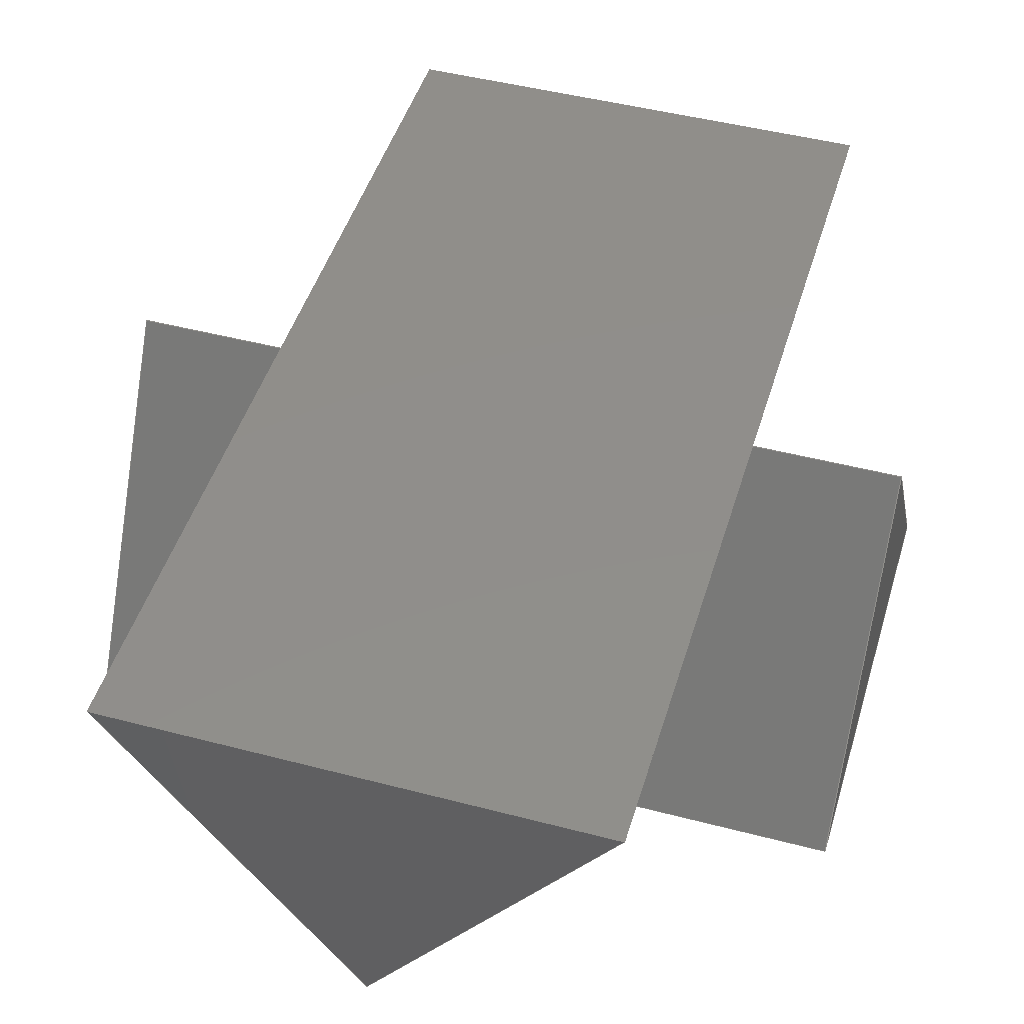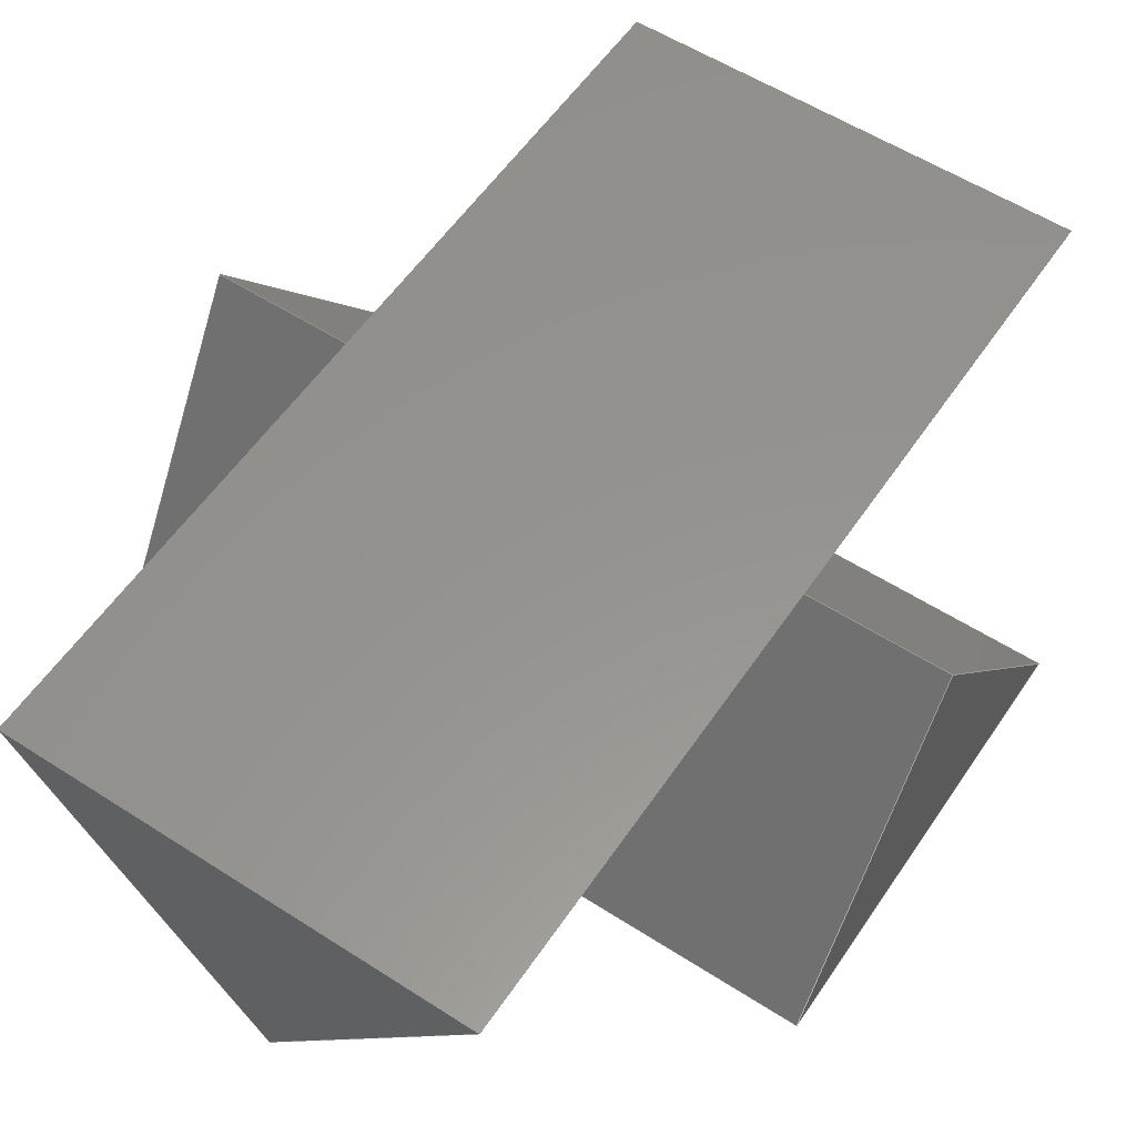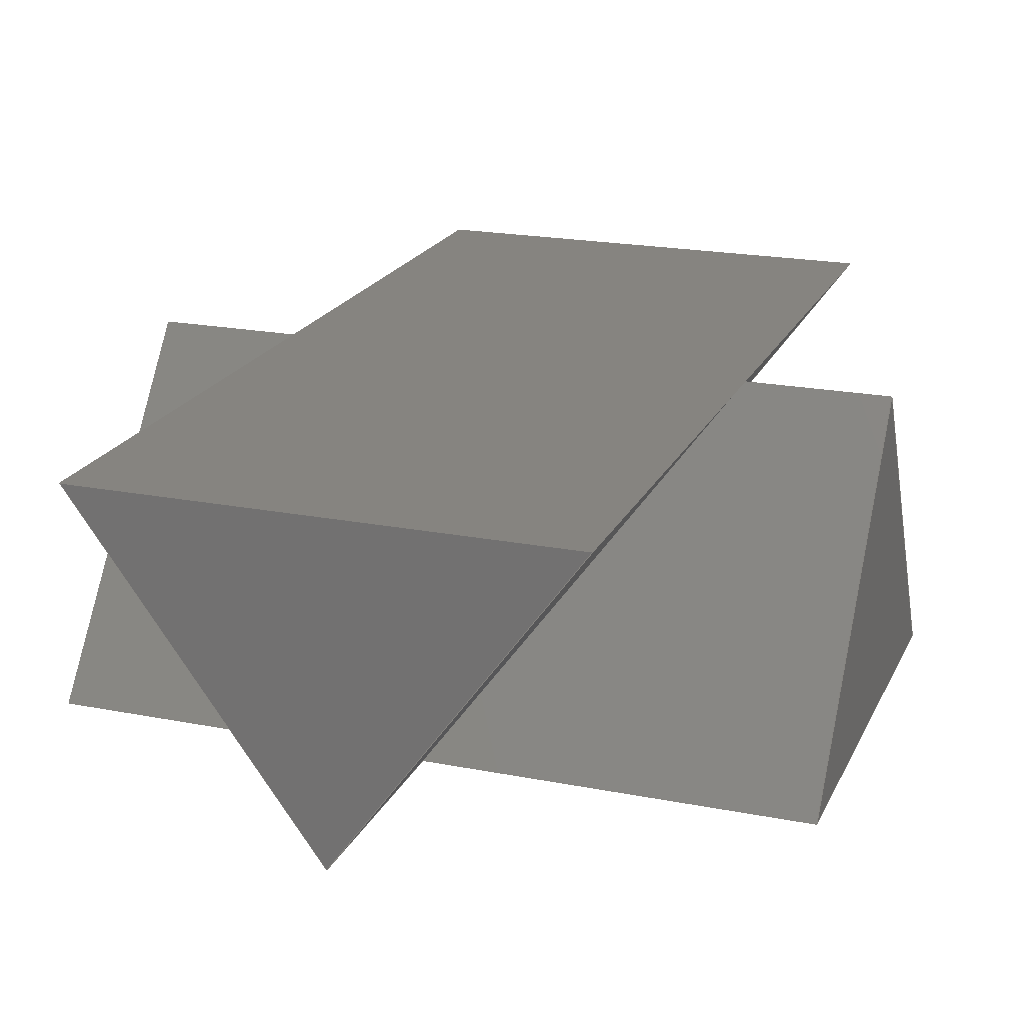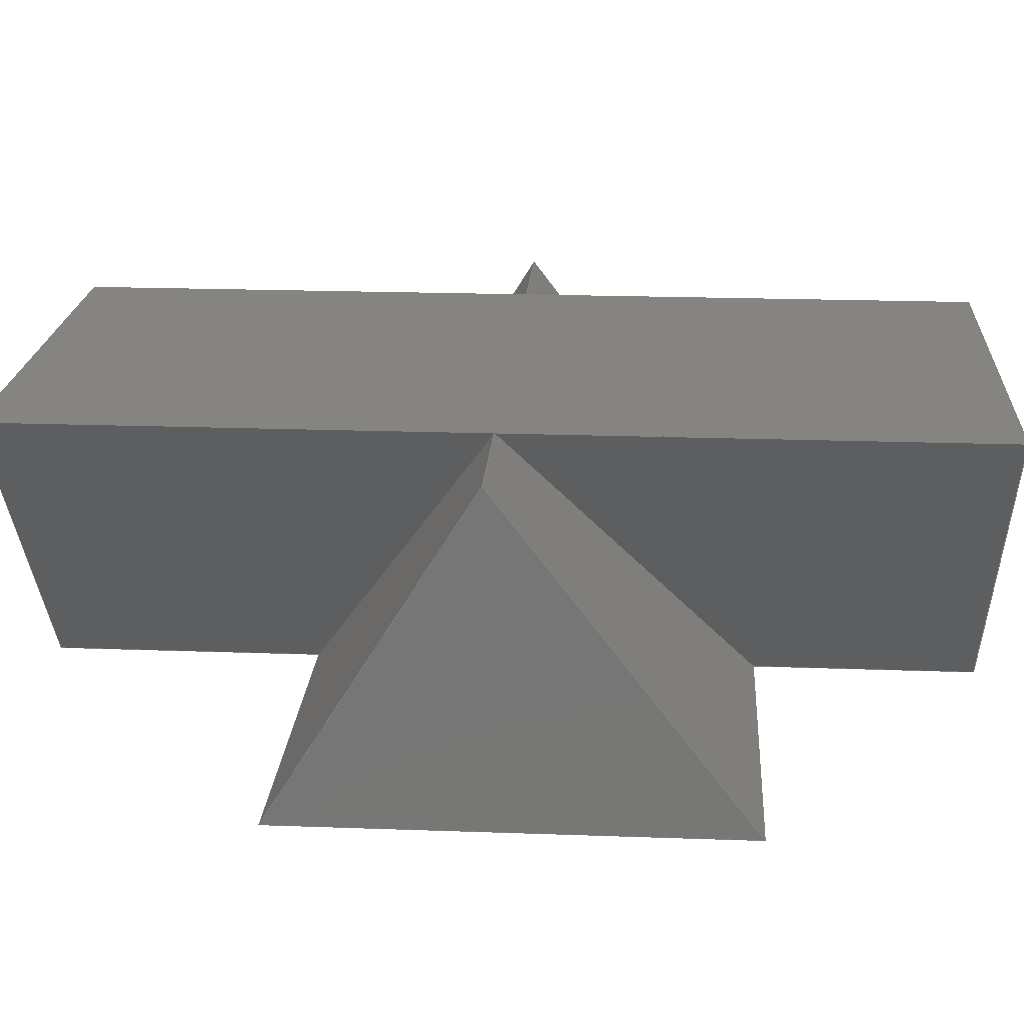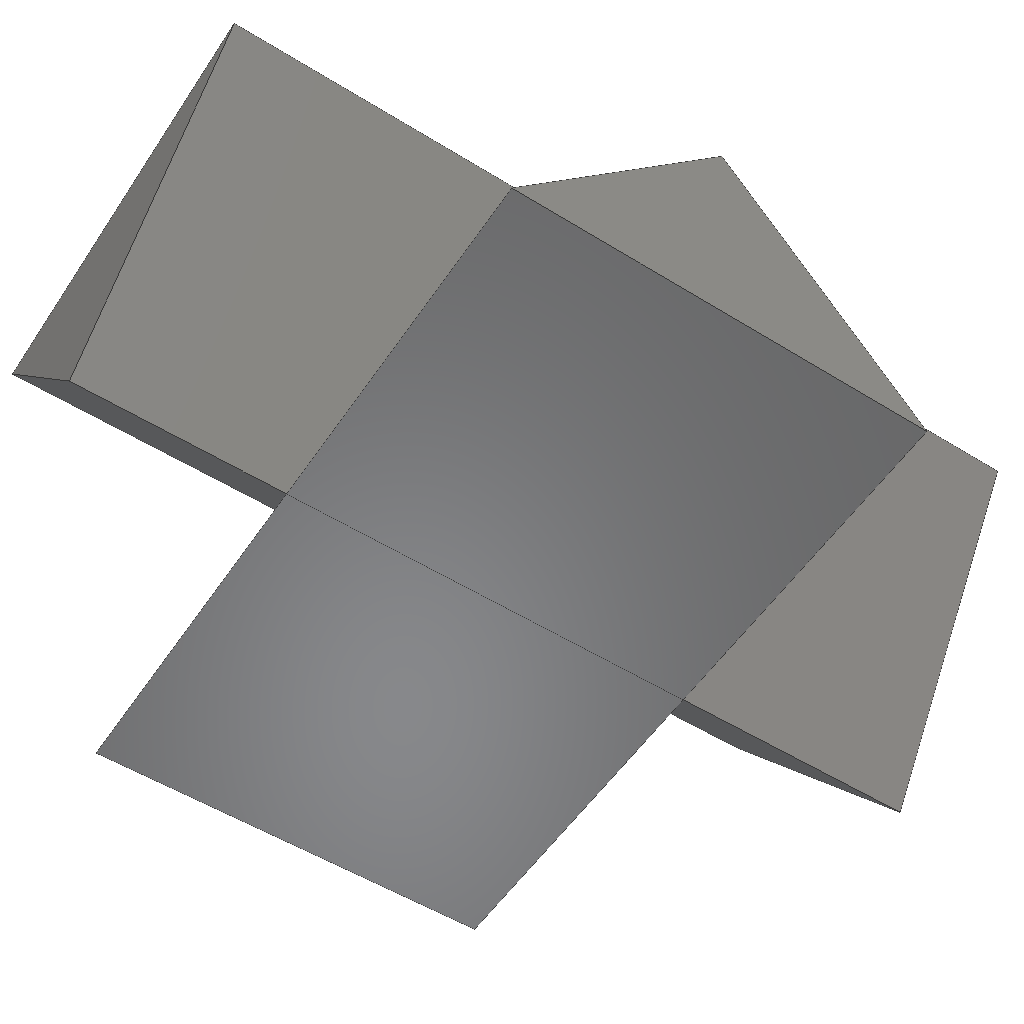
<metadata>
{"format":"step","ext":"step","renderer":"f3d","projection":"perspective","resolution":1024,"background":"white","views":[{"elev":46.8,"azim":16.6,"up":"+Z"},{"elev":56.9,"azim":33.8,"up":"+Z"},{"elev":20.5,"azim":-160.3,"up":"+Z"},{"elev":20.3,"azim":93.8,"up":"+Z"},{"elev":-54.5,"azim":-123.3,"up":"+Z"}]}
</metadata>
<code>
ISO-10303-21;
DATA;
#1=MECHANICAL_DESIGN_GEOMETRIC_PRESENTATION_REPRESENTATION('',(#4,#5),
#259);
#2=SHAPE_REPRESENTATION_RELATIONSHIP('SRR','None',#266,#3);
#3=ADVANCED_BREP_SHAPE_REPRESENTATION('',(#6,#7),#258);
#4=STYLED_ITEM('',(#275),#6);
#5=STYLED_ITEM('',(#275),#7);
#6=MANIFOLD_SOLID_BREP('Body1',#150);
#7=MANIFOLD_SOLID_BREP('Body2',#151);
#8=FACE_OUTER_BOUND('',#18,.T.);
#9=FACE_OUTER_BOUND('',#19,.T.);
#10=FACE_OUTER_BOUND('',#20,.T.);
#11=FACE_OUTER_BOUND('',#21,.T.);
#12=FACE_OUTER_BOUND('',#22,.T.);
#13=FACE_OUTER_BOUND('',#23,.T.);
#14=FACE_OUTER_BOUND('',#24,.T.);
#15=FACE_OUTER_BOUND('',#25,.T.);
#16=FACE_OUTER_BOUND('',#26,.T.);
#17=FACE_OUTER_BOUND('',#27,.T.);
#18=EDGE_LOOP('',(#94,#95,#96));
#19=EDGE_LOOP('',(#97,#98,#99,#100));
#20=EDGE_LOOP('',(#101,#102,#103,#104));
#21=EDGE_LOOP('',(#105,#106,#107,#108));
#22=EDGE_LOOP('',(#109,#110,#111));
#23=EDGE_LOOP('',(#112,#113,#114));
#24=EDGE_LOOP('',(#115,#116,#117,#118));
#25=EDGE_LOOP('',(#119,#120,#121,#122));
#26=EDGE_LOOP('',(#123,#124,#125,#126));
#27=EDGE_LOOP('',(#127,#128,#129));
#28=LINE('',#219,#46);
#29=LINE('',#221,#47);
#30=LINE('',#222,#48);
#31=LINE('',#225,#49);
#32=LINE('',#227,#50);
#33=LINE('',#228,#51);
#34=LINE('',#231,#52);
#35=LINE('',#232,#53);
#36=LINE('',#234,#54);
#37=LINE('',#239,#55);
#38=LINE('',#241,#56);
#39=LINE('',#242,#57);
#40=LINE('',#245,#58);
#41=LINE('',#247,#59);
#42=LINE('',#248,#60);
#43=LINE('',#251,#61);
#44=LINE('',#252,#62);
#45=LINE('',#254,#63);
#46=VECTOR('',#179,1);
#47=VECTOR('',#180,1);
#48=VECTOR('',#181,1);
#49=VECTOR('',#184,1);
#50=VECTOR('',#185,1);
#51=VECTOR('',#186,1);
#52=VECTOR('',#189,1);
#53=VECTOR('',#190,1);
#54=VECTOR('',#193,1);
#55=VECTOR('',#198,1);
#56=VECTOR('',#199,1);
#57=VECTOR('',#200,1);
#58=VECTOR('',#203,1);
#59=VECTOR('',#204,1);
#60=VECTOR('',#205,1);
#61=VECTOR('',#208,1);
#62=VECTOR('',#209,1);
#63=VECTOR('',#212,1);
#64=VERTEX_POINT('',#217);
#65=VERTEX_POINT('',#218);
#66=VERTEX_POINT('',#220);
#67=VERTEX_POINT('',#224);
#68=VERTEX_POINT('',#226);
#69=VERTEX_POINT('',#230);
#70=VERTEX_POINT('',#237);
#71=VERTEX_POINT('',#238);
#72=VERTEX_POINT('',#240);
#73=VERTEX_POINT('',#244);
#74=VERTEX_POINT('',#246);
#75=VERTEX_POINT('',#250);
#76=EDGE_CURVE('',#64,#65,#28,.T.);
#77=EDGE_CURVE('',#65,#66,#29,.T.);
#78=EDGE_CURVE('',#66,#64,#30,.T.);
#79=EDGE_CURVE('',#67,#65,#31,.T.);
#80=EDGE_CURVE('',#68,#67,#32,.T.);
#81=EDGE_CURVE('',#66,#68,#33,.T.);
#82=EDGE_CURVE('',#69,#68,#34,.T.);
#83=EDGE_CURVE('',#64,#69,#35,.T.);
#84=EDGE_CURVE('',#67,#69,#36,.T.);
#85=EDGE_CURVE('',#70,#71,#37,.T.);
#86=EDGE_CURVE('',#71,#72,#38,.T.);
#87=EDGE_CURVE('',#72,#70,#39,.T.);
#88=EDGE_CURVE('',#73,#71,#40,.T.);
#89=EDGE_CURVE('',#74,#73,#41,.T.);
#90=EDGE_CURVE('',#72,#74,#42,.T.);
#91=EDGE_CURVE('',#75,#74,#43,.T.);
#92=EDGE_CURVE('',#70,#75,#44,.T.);
#93=EDGE_CURVE('',#73,#75,#45,.T.);
#94=ORIENTED_EDGE('',*,*,#76,.T.);
#95=ORIENTED_EDGE('',*,*,#77,.T.);
#96=ORIENTED_EDGE('',*,*,#78,.T.);
#97=ORIENTED_EDGE('',*,*,#79,.F.);
#98=ORIENTED_EDGE('',*,*,#80,.F.);
#99=ORIENTED_EDGE('',*,*,#81,.F.);
#100=ORIENTED_EDGE('',*,*,#77,.F.);
#101=ORIENTED_EDGE('',*,*,#81,.T.);
#102=ORIENTED_EDGE('',*,*,#82,.F.);
#103=ORIENTED_EDGE('',*,*,#83,.F.);
#104=ORIENTED_EDGE('',*,*,#78,.F.);
#105=ORIENTED_EDGE('',*,*,#83,.T.);
#106=ORIENTED_EDGE('',*,*,#84,.F.);
#107=ORIENTED_EDGE('',*,*,#79,.T.);
#108=ORIENTED_EDGE('',*,*,#76,.F.);
#109=ORIENTED_EDGE('',*,*,#84,.T.);
#110=ORIENTED_EDGE('',*,*,#82,.T.);
#111=ORIENTED_EDGE('',*,*,#80,.T.);
#112=ORIENTED_EDGE('',*,*,#85,.T.);
#113=ORIENTED_EDGE('',*,*,#86,.T.);
#114=ORIENTED_EDGE('',*,*,#87,.T.);
#115=ORIENTED_EDGE('',*,*,#88,.F.);
#116=ORIENTED_EDGE('',*,*,#89,.F.);
#117=ORIENTED_EDGE('',*,*,#90,.F.);
#118=ORIENTED_EDGE('',*,*,#86,.F.);
#119=ORIENTED_EDGE('',*,*,#90,.T.);
#120=ORIENTED_EDGE('',*,*,#91,.F.);
#121=ORIENTED_EDGE('',*,*,#92,.F.);
#122=ORIENTED_EDGE('',*,*,#87,.F.);
#123=ORIENTED_EDGE('',*,*,#92,.T.);
#124=ORIENTED_EDGE('',*,*,#93,.F.);
#125=ORIENTED_EDGE('',*,*,#88,.T.);
#126=ORIENTED_EDGE('',*,*,#85,.F.);
#127=ORIENTED_EDGE('',*,*,#93,.T.);
#128=ORIENTED_EDGE('',*,*,#91,.T.);
#129=ORIENTED_EDGE('',*,*,#89,.T.);
#130=PLANE('',#165);
#131=PLANE('',#166);
#132=PLANE('',#167);
#133=PLANE('',#168);
#134=PLANE('',#169);
#135=PLANE('',#170);
#136=PLANE('',#171);
#137=PLANE('',#172);
#138=PLANE('',#173);
#139=PLANE('',#174);
#140=ADVANCED_FACE('',(#8),#130,.T.);
#141=ADVANCED_FACE('',(#9),#131,.T.);
#142=ADVANCED_FACE('',(#10),#132,.T.);
#143=ADVANCED_FACE('',(#11),#133,.T.);
#144=ADVANCED_FACE('',(#12),#134,.T.);
#145=ADVANCED_FACE('',(#13),#135,.T.);
#146=ADVANCED_FACE('',(#14),#136,.T.);
#147=ADVANCED_FACE('',(#15),#137,.T.);
#148=ADVANCED_FACE('',(#16),#138,.T.);
#149=ADVANCED_FACE('',(#17),#139,.T.);
#150=CLOSED_SHELL('',(#140,#141,#142,#143,#144));
#151=CLOSED_SHELL('',(#145,#146,#147,#148,#149));
#152=DERIVED_UNIT_ELEMENT(#154,1);
#153=DERIVED_UNIT_ELEMENT(#261,3);
#154=(
MASS_UNIT()
NAMED_UNIT(*)
SI_UNIT(.KILO.,.GRAM.)
);
#155=DERIVED_UNIT((#152,#153));
#156=MEASURE_REPRESENTATION_ITEM('density measure',
POSITIVE_RATIO_MEASURE(7850),#155);
#157=PROPERTY_DEFINITION_REPRESENTATION(#162,#159);
#158=PROPERTY_DEFINITION_REPRESENTATION(#163,#160);
#159=REPRESENTATION('material name',(#161),#258);
#160=REPRESENTATION('density',(#156),#258);
#161=DESCRIPTIVE_REPRESENTATION_ITEM('Steel','Steel');
#162=PROPERTY_DEFINITION('material property','material name',#268);
#163=PROPERTY_DEFINITION('material property','density of part',#268);
#164=AXIS2_PLACEMENT_3D('placement',#215,#175,#176);
#165=AXIS2_PLACEMENT_3D('',#216,#177,#178);
#166=AXIS2_PLACEMENT_3D('',#223,#182,#183);
#167=AXIS2_PLACEMENT_3D('',#229,#187,#188);
#168=AXIS2_PLACEMENT_3D('',#233,#191,#192);
#169=AXIS2_PLACEMENT_3D('',#235,#194,#195);
#170=AXIS2_PLACEMENT_3D('',#236,#196,#197);
#171=AXIS2_PLACEMENT_3D('',#243,#201,#202);
#172=AXIS2_PLACEMENT_3D('',#249,#206,#207);
#173=AXIS2_PLACEMENT_3D('',#253,#210,#211);
#174=AXIS2_PLACEMENT_3D('',#255,#213,#214);
#175=DIRECTION('axis',(0,0,1));
#176=DIRECTION('refdir',(1,0,0));
#177=DIRECTION('center_axis',(-1,0,0));
#178=DIRECTION('ref_axis',(0,0,1));
#179=DIRECTION('',(0,0.5257,0.8507));
#180=DIRECTION('',(0,0.6071,-0.7947));
#181=DIRECTION('',(0,-1,0));
#182=DIRECTION('center_axis',(0,0.7947,0.6071));
#183=DIRECTION('ref_axis',(0,-0.6071,0.7947));
#184=DIRECTION('',(-1,0,0));
#185=DIRECTION('',(0,-0.6071,0.7947));
#186=DIRECTION('',(1,0,0));
#187=DIRECTION('center_axis',(0,0,-1));
#188=DIRECTION('ref_axis',(0,1,0));
#189=DIRECTION('',(0,1,0));
#190=DIRECTION('',(1,0,0));
#191=DIRECTION('center_axis',(0,-0.8507,0.5257));
#192=DIRECTION('ref_axis',(0,-0.5257,-0.8507));
#193=DIRECTION('',(0,-0.5257,-0.8507));
#194=DIRECTION('center_axis',(1,0,0));
#195=DIRECTION('ref_axis',(0,0,-1));
#196=DIRECTION('center_axis',(0,-1,0));
#197=DIRECTION('ref_axis',(0,0,-1));
#198=DIRECTION('',(0.5878,0,-0.809));
#199=DIRECTION('',(0.5878,0,0.809));
#200=DIRECTION('',(-1,0,-3.331e-16));
#201=DIRECTION('center_axis',(0.809,0,-0.5878));
#202=DIRECTION('ref_axis',(-0.5878,0,-0.809));
#203=DIRECTION('',(0,-1,0));
#204=DIRECTION('',(-0.5878,0,-0.809));
#205=DIRECTION('',(0,1,0));
#206=DIRECTION('center_axis',(-3.331e-16,0,1));
#207=DIRECTION('ref_axis',(1,0,3.331e-16));
#208=DIRECTION('',(1,0,3.331e-16));
#209=DIRECTION('',(0,1,0));
#210=DIRECTION('center_axis',(-0.809,0,-0.5878));
#211=DIRECTION('ref_axis',(-0.5878,0,0.809));
#212=DIRECTION('',(-0.5878,0,0.809));
#213=DIRECTION('center_axis',(0,1,0));
#214=DIRECTION('ref_axis',(0,0,1));
#215=CARTESIAN_POINT('',(0,0,0));
#216=CARTESIAN_POINT('Origin',(-0.8,0.0502,0.3441));
#217=CARTESIAN_POINT('',(-0.8,-0.4253,0));
#218=CARTESIAN_POINT('',(-0.8,0,0.6882));
#219=CARTESIAN_POINT('',(-0.8,0,0.6882));
#220=CARTESIAN_POINT('',(-0.8,0.5257,0));
#221=CARTESIAN_POINT('',(-0.8,0,0.6882));
#222=CARTESIAN_POINT('',(-0.8,-0.4253,0));
#223=CARTESIAN_POINT('Origin',(0,0.5257,0));
#224=CARTESIAN_POINT('',(0.8,0,0.6882));
#225=CARTESIAN_POINT('',(0,0,0.6882));
#226=CARTESIAN_POINT('',(0.8,0.5257,0));
#227=CARTESIAN_POINT('',(0.8,0,0.6882));
#228=CARTESIAN_POINT('',(0,0.5257,0));
#229=CARTESIAN_POINT('Origin',(0,-0.4253,0));
#230=CARTESIAN_POINT('',(0.8,-0.4253,0));
#231=CARTESIAN_POINT('',(0.8,-0.4253,0));
#232=CARTESIAN_POINT('',(0,-0.4253,0));
#233=CARTESIAN_POINT('Origin',(0,0,0.6882));
#234=CARTESIAN_POINT('',(0.8,0,0.6882));
#235=CARTESIAN_POINT('Origin',(0.8,0.0502,0.3441));
#236=CARTESIAN_POINT('Origin',(-2.22e-16,-1,0.3441));
#237=CARTESIAN_POINT('',(-0.5,-1,0.6882));
#238=CARTESIAN_POINT('',(0,-1,0));
#239=CARTESIAN_POINT('',(-0.5,-1,0.6882));
#240=CARTESIAN_POINT('',(0.5,-1,0.6882));
#241=CARTESIAN_POINT('',(0,-1,0));
#242=CARTESIAN_POINT('',(-0.5,-1,0.6882));
#243=CARTESIAN_POINT('Origin',(0.5,0,0.6882));
#244=CARTESIAN_POINT('',(0,1,0));
#245=CARTESIAN_POINT('',(0,0,0));
#246=CARTESIAN_POINT('',(0.5,1,0.6882));
#247=CARTESIAN_POINT('',(0,1,0));
#248=CARTESIAN_POINT('',(0.5,0,0.6882));
#249=CARTESIAN_POINT('Origin',(-0.5,0,0.6882));
#250=CARTESIAN_POINT('',(-0.5,1,0.6882));
#251=CARTESIAN_POINT('',(-0.5,1,0.6882));
#252=CARTESIAN_POINT('',(-0.5,0,0.6882));
#253=CARTESIAN_POINT('Origin',(0,0,0));
#254=CARTESIAN_POINT('',(-0.5,1,0.6882));
#255=CARTESIAN_POINT('Origin',(-2.22e-16,1,0.3441));
#256=UNCERTAINTY_MEASURE_WITH_UNIT(LENGTH_MEASURE(0.001),#260,
'DISTANCE_ACCURACY_VALUE',
'Maximum model space distance between geometric entities at asserted c
onnectivities');
#257=UNCERTAINTY_MEASURE_WITH_UNIT(LENGTH_MEASURE(0.001),#260,
'DISTANCE_ACCURACY_VALUE',
'Maximum model space distance between geometric entities at asserted c
onnectivities');
#258=(
GEOMETRIC_REPRESENTATION_CONTEXT(3)
GLOBAL_UNCERTAINTY_ASSIGNED_CONTEXT((#256))
GLOBAL_UNIT_ASSIGNED_CONTEXT((#260,#262,#263))
REPRESENTATION_CONTEXT('','3D')
);
#259=(
GEOMETRIC_REPRESENTATION_CONTEXT(3)
GLOBAL_UNCERTAINTY_ASSIGNED_CONTEXT((#257))
GLOBAL_UNIT_ASSIGNED_CONTEXT((#260,#262,#263))
REPRESENTATION_CONTEXT('','3D')
);
#260=(
LENGTH_UNIT()
NAMED_UNIT(*)
SI_UNIT(.CENTI.,.METRE.)
);
#261=(
LENGTH_UNIT()
NAMED_UNIT(*)
SI_UNIT($,.METRE.)
);
#262=(
NAMED_UNIT(*)
PLANE_ANGLE_UNIT()
SI_UNIT($,.RADIAN.)
);
#263=(
NAMED_UNIT(*)
SI_UNIT($,.STERADIAN.)
SOLID_ANGLE_UNIT()
);
#264=SHAPE_DEFINITION_REPRESENTATION(#265,#266);
#265=PRODUCT_DEFINITION_SHAPE('',$,#268);
#266=SHAPE_REPRESENTATION('',(#164),#258);
#267=PRODUCT_DEFINITION_CONTEXT('part definition',#272,'design');
#268=PRODUCT_DEFINITION('Untitled','Untitled',#269,#267);
#269=PRODUCT_DEFINITION_FORMATION('',$,#274);
#270=PRODUCT_RELATED_PRODUCT_CATEGORY('Untitled','Untitled',(#274));
#271=APPLICATION_PROTOCOL_DEFINITION('international standard',
'automotive_design',2009,#272);
#272=APPLICATION_CONTEXT(
'Core Data for Automotive Mechanical Design Process');
#273=PRODUCT_CONTEXT('part definition',#272,'mechanical');
#274=PRODUCT('Untitled','Untitled',$,(#273));
#275=PRESENTATION_STYLE_ASSIGNMENT((#276));
#276=SURFACE_STYLE_USAGE(.BOTH.,#277);
#277=SURFACE_SIDE_STYLE('',(#278));
#278=SURFACE_STYLE_FILL_AREA(#279);
#279=FILL_AREA_STYLE('Paint - Metal Flake (Yellow)',(#280));
#280=FILL_AREA_STYLE_COLOUR('Paint - Metal Flake (Yellow)',#281);
#281=COLOUR_RGB('Paint - Metal Flake (Yellow)',0.9098,0.6784,
0.1373);
ENDSEC;
END-ISO-10303-21;

</code>
